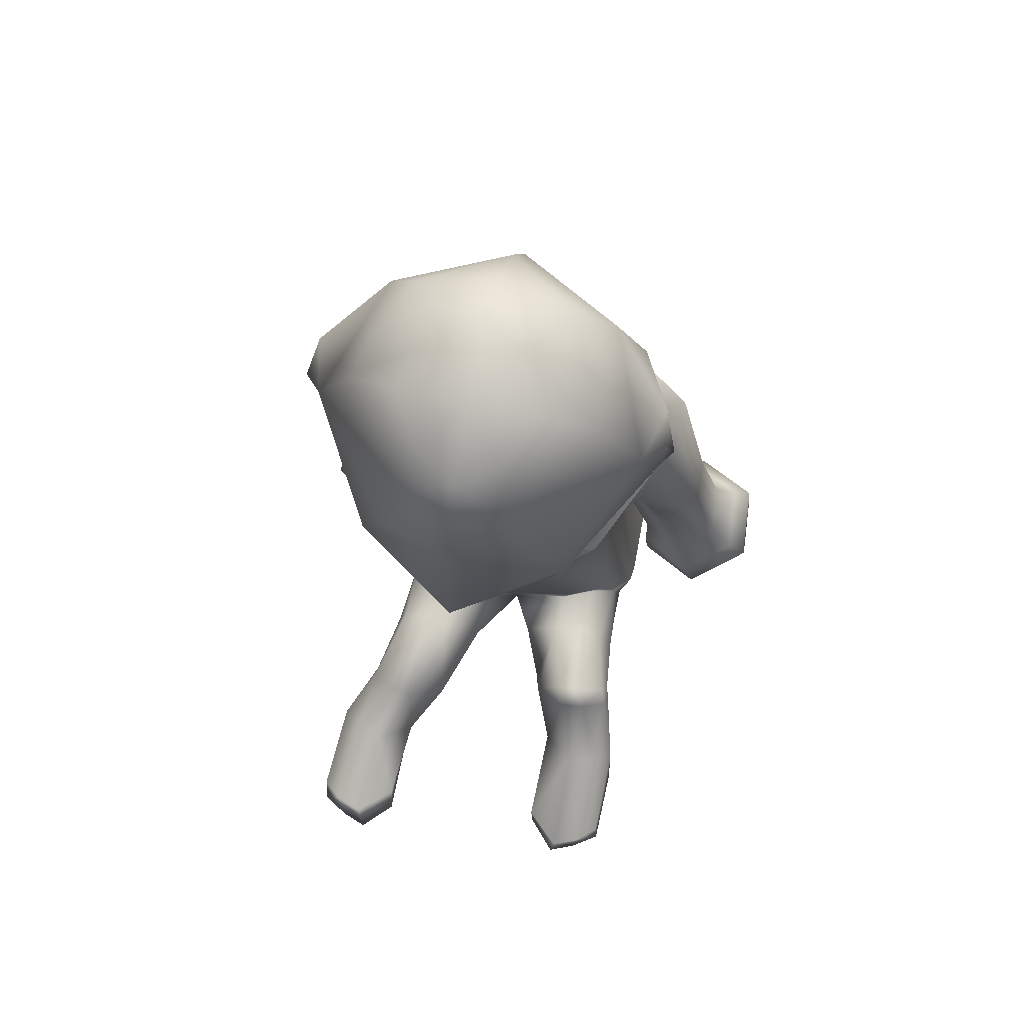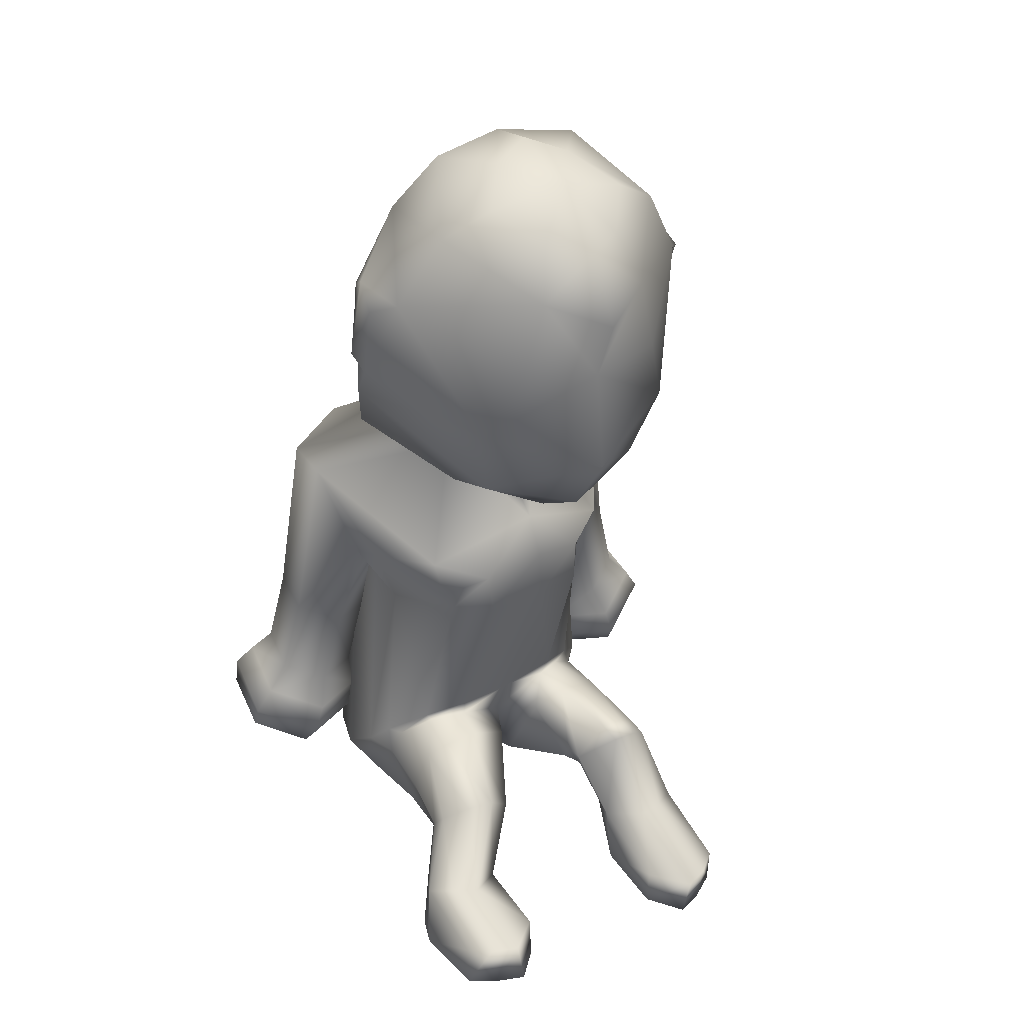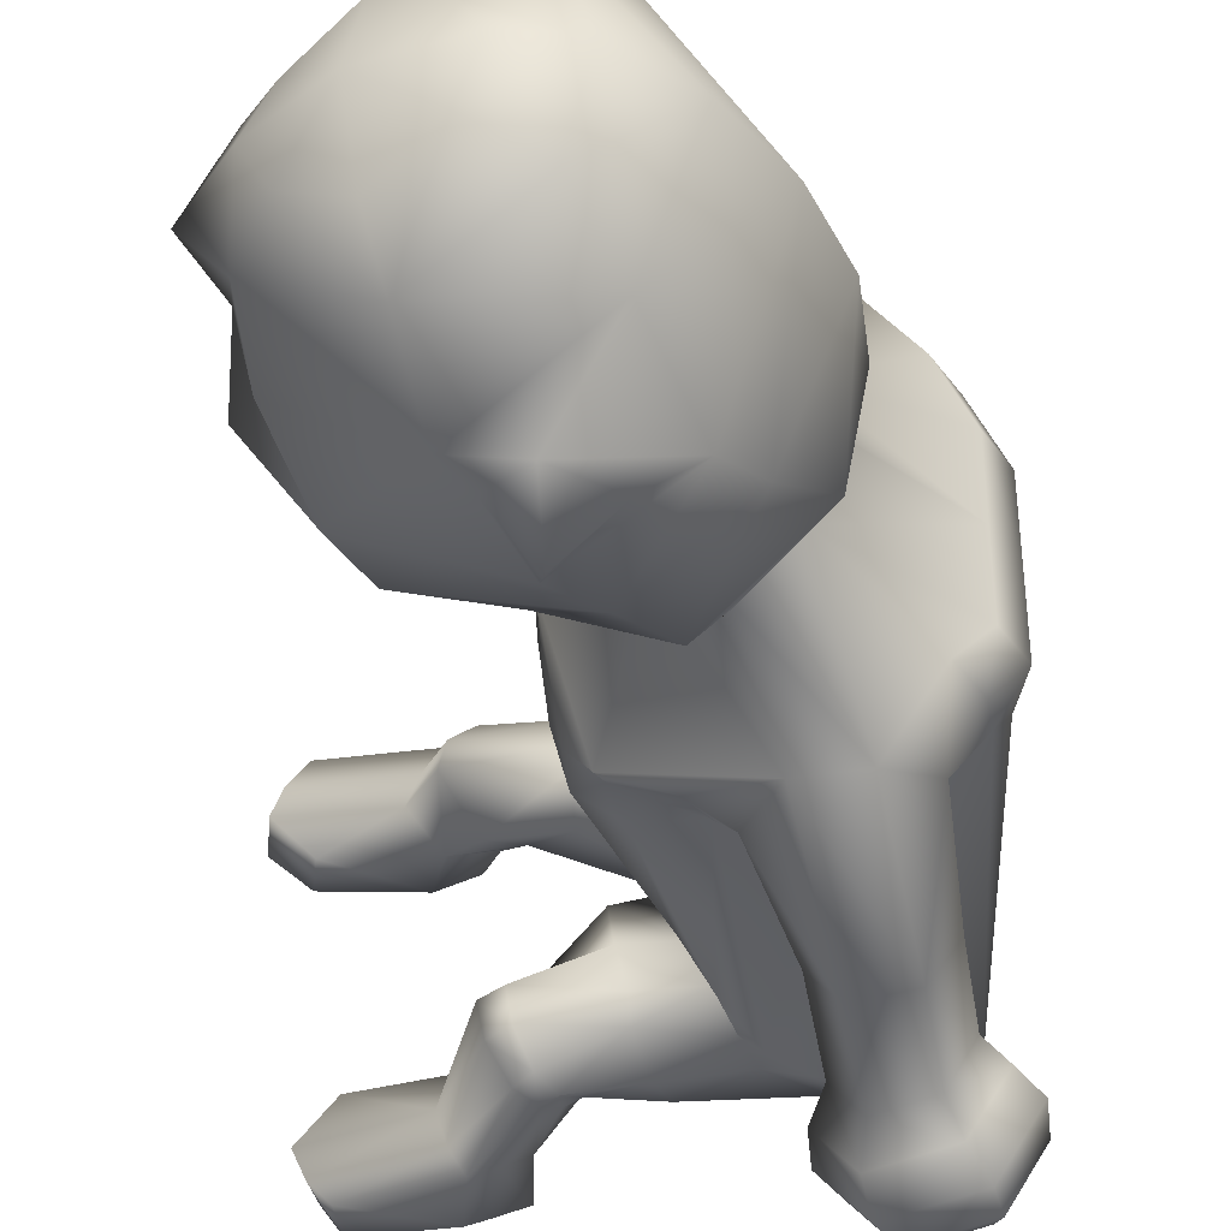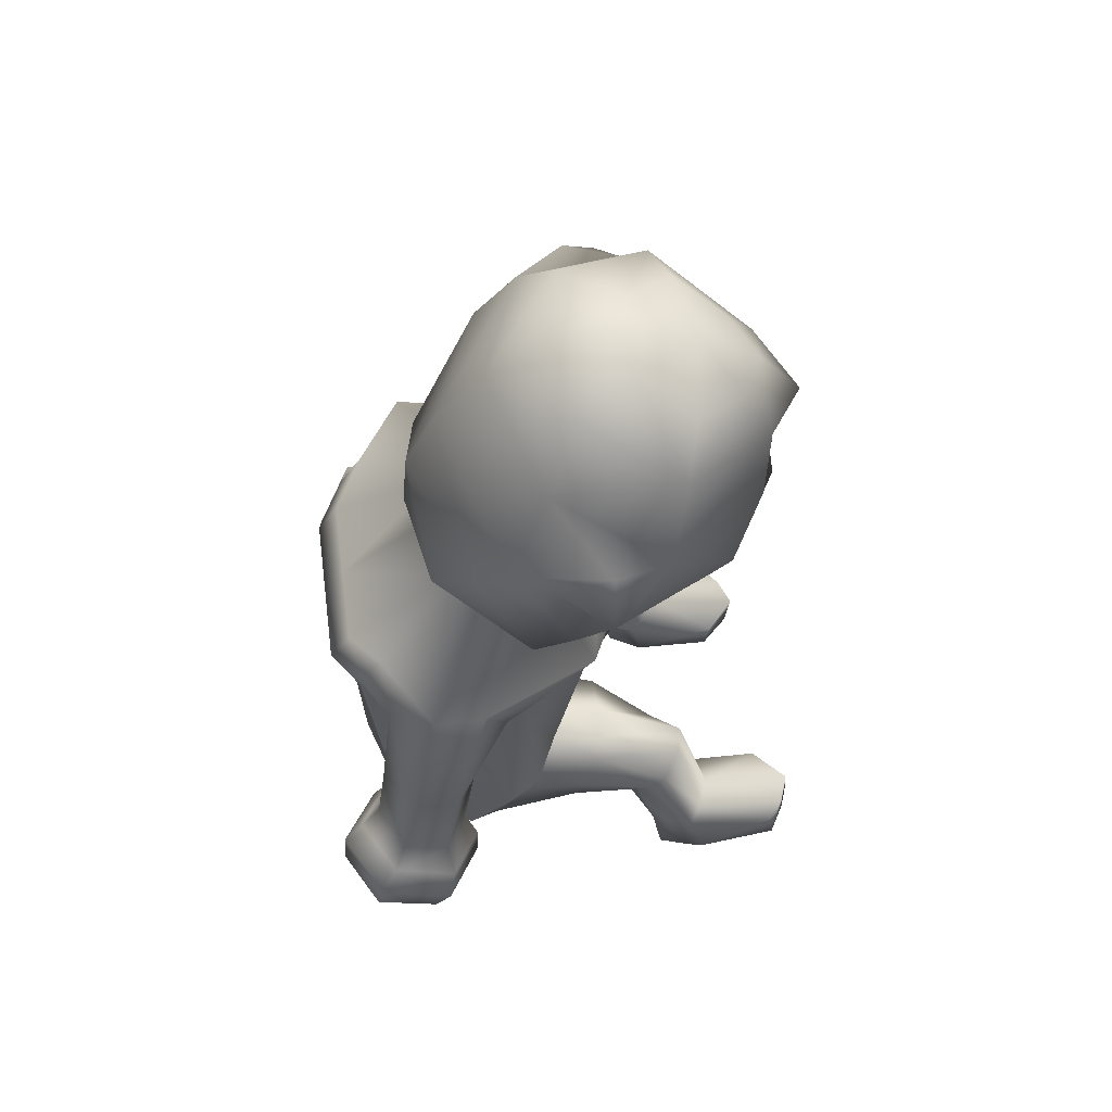
<metadata>
{"format":"obj","ext":"obj","renderer":"f3d","projection":"perspective","resolution":1024,"background":"white","views":[{"elev":62.3,"azim":103.7,"up":"+Y"},{"elev":30.5,"azim":60.8,"up":"+Y"},{"elev":-38.2,"azim":-177.7,"up":"+Z"},{"elev":64.5,"azim":-7.1,"up":"+Y"}]}
</metadata>
<code>
g skinCluster1Set tweakSet1
v 0.8099 6.922 -0.5001
v 0.3379 7.092 -0.8874
v -0.06765 7.323 -0.5137
v -0.2578 7.434 0.02454
v 1.017 6.867 0.01076
v 1.469 6.962 -0.7777
v 0.6042 7.436 -1.42
v -0.2546 7.919 -0.8199
v -0.4189 8.019 0.02119
v 1.961 6.698 0.01693
v 2.271 7.259 -0.8388
v 0.9647 7.976 -1.616
v 0.132 8.443 -1.15
v -0.355 8.726 0.01563
v 2.641 7.062 0.01027
v 2.513 7.998 -1.025
v 1.327 8.357 -1.713
v 0.4187 8.903 -1.352
v -0.06547 9.441 0.008684
v 3.095 7.686 0.003031
v 2.793 8.721 -0.7315
v 1.814 9.235 -1.583
v 0.7975 9.825 -1.105
v 0.3882 10.06 0.001449
v 2.959 8.637 -0.00315
v 2.845 9.436 -0.5468
v 1.979 9.911 -1.183
v 1.119 10.39 -0.7743
v 0.9543 10.49 -0.00501
v 3.205 9.242 -0.009037
v 2.59 9.908 -0.4034
v 2.121 10.17 -0.7262
v 1.656 10.43 -0.4017
v 1.487 10.58 -0.008756
v 2.807 9.844 -0.01112
v 2.224 10.35 -0.01141
v -0.8344 6.825 -1.077
v -0.4004 6.739 -1.74
v 0.09261 6.633 -1.72
v 1.167 5.89 -1.109
v -1.103 5.89 -0.8856
v -0.6195 5.723 -0.9673
v -0.1961 5.662 -0.9572
v 0.5058 5.413 -1.123
v 1.016 5.197 -0.9621
v -1.149 2.595 -1.079
v -0.9964 2.793 -1.379
v -0.08305 3.078 -1.434
v 0.2198 3.371 -1.435
v 0.5141 3.576 -1.143
v -0.384 2.485 -1.003
v -0.1886 2.616 -1.289
v 0.2552 2.974 -1.302
v 0.3848 3.305 -1.27
v 0.5401 3.474 -1.002
v -0.3757 2.477 -0.667
v 0.7168 3.522 -0.6999
v -0.1686 2.519 0.0365
v 0.701 3.223 -0.1128
v 0.745 3.69 -0.7766
v 0.8454 3.622 -0.1556
v 1.334 5.208 -0.7568
v 1.46 5.216 -0.2653
v 1.483 6.261 -0.0987
v -1.149 2.556 -0.6773
v -1.171 2.656 0.1123
v -1.258 5.473 -0.4659
v -1.216 5.495 0.1593
v -1.115 6.603 -0.679
v -1.111 6.609 0.0356
v -1.321 6.229 0.03961
v -1.326 6.224 -0.675
v -1.045 6.446 -1.073
v -0.8267 6.029 -1.313
v 0.354 5.758 -1.456
v 0.6741 5.82 -1.241
v 1.106 5.541 -0.9318
v 1.36 5.64 -0.7533
v 1.469 5.724 -0.2332
v -0.2184 4.89 -2.058
v -0.6862 5.001 -2.027
v -0.9328 4.898 -1.621
v -0.7113 4.684 -1.247
v -0.244 4.571 -1.279
v 0.002381 4.673 -1.684
v -0.3494 4.051 -2.303
v -0.8019 4.215 -2.253
v -1.032 4.167 -1.828
v -0.8098 3.956 -1.454
v -0.3583 3.792 -1.506
v -0.1284 3.839 -1.928
v 0.7513 2.533 -1.124
v 0.8051 2.647 -1.33
v 0.9379 2.934 -1.36
v 1.052 3.385 -1.233
v 1.056 3.44 -1.008
v 0.5234 2.373 -0.8536
v 1.14 3.548 -0.7318
v 0.4377 2.349 -0.4286
v 1.187 3.429 -0.3636
v 1.41 2.646 -1.308
v 1.502 2.77 -1.432
v 1.631 2.891 -1.485
v 1.791 3.068 -1.459
v 1.958 3.245 -1.221
v 1.461 2.669 -1.045
v 2.011 3.289 -0.9546
v 1.465 2.659 -0.8012
v 1.734 2.971 -0.628
v 1.707 2.242 -1.456
v 2.124 2.318 -1.65
v 2.25 2.327 -1.434
v 2.333 2.345 -1.171
v 1.71 2.214 -0.9353
v 2.057 2.279 -0.8346
v 1.736 1.684 -1.499
v 2.183 1.72 -1.668
v 2.343 1.722 -1.399
v 2.434 1.717 -1.14
v 1.808 1.678 -1.03
v 2.144 1.701 -0.8522
v -0.7627 3.018 -2.563
v -1.115 3.149 -2.523
v -1.294 3.114 -2.204
v -1.121 2.949 -1.926
v -0.7691 2.819 -1.966
v -0.5899 2.853 -2.284
v -0.5453 3.248 -2.728
v -1.155 3.473 -2.659
v -1.466 3.412 -2.107
v -1.165 3.126 -1.628
v -0.5563 2.903 -1.698
v -0.2465 2.963 -2.246
v -0.38 3.535 -2.718
v -1.084 3.794 -2.639
v -1.443 3.721 -2.003
v -1.096 3.392 -1.452
v -0.3943 3.139 -1.534
v -0.03609 3.208 -2.162
v -0.3103 3.805 -2.536
v -0.9212 4.028 -2.468
v -1.234 3.963 -1.916
v -0.9353 3.679 -1.436
v -0.3266 3.459 -1.508
v -0.0141 3.52 -2.054
v -0.9737 2.909 -2.269
v 3.001 2.028 -1.668
v 3.181 1.989 -1.465
v 3.132 1.586 -1.417
v 2.96 1.629 -1.678
v 3.292 1.974 -1.209
v 3.244 1.572 -1.161
v 2.981 2.033 -0.8495
v 2.941 1.63 -0.8608
v 1.283 8.577 -1.831
v 0.836 8.852 -1.569
v 1.284 9.324 -1.711
v 1.591 9.132 -1.771
v 1.923 2.279 -1.566
v 2.014 1.704 -1.606
v 0.8125 7.015 0.5399
v 0.3654 7.096 0.9433
v -0.06134 7.331 0.5621
v 1.479 6.974 0.8133
v 0.6211 7.457 1.458
v -0.2447 7.932 0.8617
v 2.281 7.271 0.8607
v 0.9839 8 1.642
v 0.1456 8.46 1.18
v 2.525 8.013 1.033
v 1.347 8.383 1.729
v 0.4347 8.923 1.372
v 2.802 8.732 0.7257
v 1.833 9.258 1.581
v 0.8105 9.842 1.106
v 2.851 9.444 0.53
v 1.993 9.928 1.169
v 1.128 10.4 0.7637
v 2.594 9.914 0.3827
v 2.13 10.18 0.7072
v 1.661 10.43 0.3844
v -0.8214 6.841 1.142
v -0.3734 6.721 1.8
v 0.1131 6.658 1.777
v 1.293 5.859 0.9716
v -1.045 5.901 0.9806
v -0.6103 5.711 0.9658
v -0.1995 5.642 0.9351
v 0.5073 5.067 1.081
v 1.235 5.196 0.7282
v -0.8215 2.597 1.223
v -0.1062 2.786 1.454
v 0.3352 3.073 1.379
v 0.6386 3.366 1.282
v 0.8706 3.571 0.9033
v -0.06709 2.48 1.09
v 0.1788 2.613 1.315
v 0.5793 2.992 1.226
v 0.7201 3.32 1.162
v 0.862 3.482 0.8357
v -0.1298 2.477 0.7622
v 0.9787 3.523 0.4734
v 1.002 3.685 0.4785
v 1.538 5.221 0.3825
v -0.9222 2.572 0.8367
v -1.096 5.475 0.7816
v -1.107 6.614 0.7502
v -1.317 6.235 0.7542
v -1.032 6.462 1.146
v -0.8118 5.994 1.339
v 0.3414 5.688 1.457
v 0.5841 5.711 1.332
v 1.19 5.367 0.8138
v 1.531 5.652 0.4399
v -0.2468 4.765 1.948
v -0.7131 4.885 1.931
v -0.9626 4.826 1.518
v -0.7453 4.649 1.123
v -0.2802 4.527 1.141
v -0.03139 4.584 1.553
v -0.3971 3.913 2.107
v -0.8479 4.086 2.077
v -1.08 4.083 1.651
v -0.8602 3.909 1.257
v -0.4096 3.737 1.289
v -0.1791 3.737 1.712
v 1.028 2.544 1.029
v 1.092 2.659 1.228
v 1.227 2.95 1.257
v 1.346 3.4 1.126
v 1.345 3.456 0.9013
v 0.7774 2.37 0.7886
v 1.418 3.558 0.6064
v 0.6081 2.349 0.3753
v 1.398 3.43 0.2121
v 1.686 2.631 1.184
v 1.779 2.768 1.303
v 1.91 2.898 1.355
v 2.074 3.078 1.33
v 2.248 3.244 1.098
v 1.747 2.641 0.9185
v 2.305 3.271 0.8351
v 1.752 2.617 0.6774
v 2.032 2.927 0.5067
v 1.952 2.239 1.47
v 2.362 2.387 1.664
v 2.5 2.398 1.442
v 2.603 2.386 1.181
v 1.963 2.171 0.9438
v 2.332 2.265 0.8471
v 2.05 1.674 1.583
v 2.497 1.788 1.743
v 2.658 1.796 1.473
v 2.754 1.794 1.206
v 2.122 1.649 1.117
v 2.458 1.708 0.9342
v -0.8203 2.864 2.264
v -1.171 3.002 2.239
v -1.352 3.002 1.92
v -1.181 2.864 1.626
v -0.8299 2.726 1.65
v -0.6498 2.726 1.969
v -0.5992 3.073 2.449
v -1.207 3.311 2.421
v -1.519 3.31 1.869
v -1.221 3.071 1.349
v -0.6134 2.836 1.392
v -0.3037 2.835 1.939
v -0.4303 3.358 2.468
v -1.132 3.631 2.42
v -1.492 3.628 1.783
v -1.147 3.353 1.202
v -0.4457 3.086 1.252
v -0.08975 3.085 1.88
v -0.359 3.644 2.315
v -0.968 3.88 2.273
v -1.282 3.875 1.72
v -0.9862 3.638 1.213
v -0.3773 3.405 1.258
v -0.06554 3.407 1.804
v -1.034 2.787 1.961
v 3.274 2.257 1.675
v 3.44 2.268 1.46
v 3.489 1.864 1.409
v 3.329 1.858 1.686
v 3.534 2.281 1.197
v 3.583 1.878 1.146
v 3.203 2.252 0.8603
v 3.259 1.847 0.8726
v 1.304 8.604 1.845
v 0.8545 8.875 1.584
v 1.304 9.349 1.714
v 1.612 9.158 1.773
v 2.165 2.321 1.579
v 2.328 1.745 1.686
v 1.287 2.709 -1.258
v 1.371 2.832 -1.392
v 1.508 2.943 -1.444
v 1.654 3.16 -1.405
v 1.78 3.342 -1.167
v 1.824 3.379 -0.9011
v 1.581 3.034 -0.5735
v 1.238 2.626 -0.7343
v 1.264 2.654 -0.9968
g pSphere7
f 2 7 1
f 1 7 6
f 3 8 2
f 2 8 7
f 4 9 3
f 3 9 8
f 1 6 5
f 5 6 10
f 7 12 6
f 6 12 11
f 8 13 7
f 7 13 12
f 9 14 8
f 8 14 13
f 6 11 10
f 10 11 15
f 11 12 16
f 16 12 17
f 13 18 12
f 12 18 17
f 14 19 13
f 13 19 18
f 15 11 20
f 20 11 16
f 17 22 16
f 16 22 21
f 156 157 155
f 155 157 158
f 18 19 23
f 23 19 24
f 20 16 25
f 25 16 21
f 21 22 26
f 26 22 27
f 22 23 27
f 27 23 28
f 23 24 28
f 28 24 29
f 21 26 25
f 25 26 30
f 26 27 31
f 31 27 32
f 28 33 27
f 27 33 32
f 28 29 33
f 33 29 34
f 30 26 35
f 35 26 31
f 31 32 36
f 32 33 36
f 33 34 36
f 35 31 36
f 3 2 38
f 38 2 39
f 2 1 39
f 39 1 40
f 73 74 41
f 41 74 42
f 76 44 75
f 75 44 43
f 76 77 44
f 44 77 45
f 41 42 46
f 46 42 47
f 43 48 42
f 42 48 47
f 44 49 43
f 43 49 48
f 45 50 44
f 44 50 49
f 46 47 51
f 51 47 52
f 47 48 52
f 52 48 53
f 48 49 53
f 53 49 54
f 49 50 54
f 54 50 55
f 57 55 60
f 60 55 50
f 59 57 61
f 61 57 60
f 50 45 60
f 60 45 62
f 61 60 63
f 63 60 62
f 45 77 62
f 62 77 78
f 62 78 63
f 63 78 79
f 40 1 64
f 64 1 5
f 56 65 51
f 51 65 46
f 58 66 56
f 56 66 65
f 65 67 46
f 46 67 41
f 65 66 67
f 67 66 68
f 67 72 41
f 41 72 73
f 68 71 67
f 67 71 72
f 69 3 37
f 37 3 38
f 69 70 3
f 3 70 4
f 72 71 69
f 69 71 70
f 72 69 73
f 73 69 37
f 38 74 37
f 37 74 73
f 40 76 39
f 39 76 75
f 76 40 77
f 77 40 78
f 79 78 64
f 64 78 40
f 80 81 39
f 39 81 38
f 82 74 81
f 81 74 38
f 83 42 82
f 82 42 74
f 84 43 83
f 83 43 42
f 84 85 43
f 43 85 75
f 85 80 75
f 75 80 39
f 81 80 87
f 87 80 86
f 82 81 88
f 88 81 87
f 82 88 83
f 83 88 89
f 83 89 84
f 84 89 90
f 84 90 85
f 85 90 91
f 80 85 86
f 86 85 91
f 51 52 92
f 92 52 93
f 52 53 93
f 93 53 94
f 53 54 94
f 94 54 95
f 54 55 95
f 95 55 96
f 56 51 97
f 97 51 92
f 55 57 96
f 96 57 98
f 58 56 99
f 99 56 97
f 59 100 57
f 57 100 98
f 92 93 296
f 93 297 296
f 102 101 297
f 297 101 296
f 93 94 297
f 94 298 297
f 103 102 298
f 298 102 297
f 94 95 298
f 95 299 298
f 298 299 103
f 299 104 103
f 96 300 95
f 95 300 299
f 300 105 299
f 105 104 299
f 97 92 304
f 92 296 304
f 304 296 106
f 296 101 106
f 105 300 107
f 107 300 301
f 300 96 301
f 301 96 98
f 99 97 303
f 97 304 303
f 303 304 108
f 304 106 108
f 107 301 109
f 301 98 109
f 109 98 302
f 302 98 100
f 105 112 104
f 104 112 111
f 107 113 105
f 105 113 112
f 108 106 114
f 114 106 110
f 109 115 107
f 107 115 113
f 147 148 150
f 150 148 149
f 148 151 149
f 149 151 152
f 114 110 120
f 120 110 116
f 153 154 151
f 151 154 152
f 123 129 122
f 122 129 128
f 123 124 129
f 129 124 130
f 125 131 124
f 124 131 130
f 125 126 131
f 131 126 132
f 126 127 132
f 132 127 133
f 122 128 127
f 127 128 133
f 129 135 128
f 128 135 134
f 129 130 135
f 135 130 136
f 131 137 130
f 130 137 136
f 131 132 137
f 137 132 138
f 132 133 138
f 138 133 139
f 128 134 133
f 133 134 139
f 135 141 134
f 134 141 140
f 136 142 135
f 135 142 141
f 136 137 142
f 142 137 143
f 137 138 143
f 143 138 144
f 139 145 138
f 138 145 144
f 134 140 139
f 139 140 145
f 140 141 86
f 86 141 87
f 141 142 87
f 87 142 88
f 143 89 142
f 142 89 88
f 144 90 143
f 143 90 89
f 145 91 144
f 144 91 90
f 145 140 91
f 91 140 86
f 123 122 146
f 124 123 146
f 125 124 146
f 126 125 146
f 127 126 146
f 122 127 146
f 114 115 108
f 108 115 109
f 120 121 114
f 114 121 115
f 99 303 100
f 100 303 302
f 303 108 302
f 108 109 302
f 100 59 99
f 99 59 58
f 111 112 147
f 147 112 148
f 117 150 118
f 118 150 149
f 111 147 117
f 117 147 150
f 112 113 148
f 148 113 151
f 118 149 119
f 119 149 152
f 115 153 113
f 113 153 151
f 115 121 153
f 153 121 154
f 121 119 154
f 154 119 152
f 18 156 17
f 17 156 155
f 23 157 18
f 18 157 156
f 23 22 157
f 157 22 158
f 22 17 158
f 158 17 155
f 120 118 121
f 121 118 119
f 120 116 118
f 116 160 118
f 160 117 118
f 106 101 110
f 110 101 102
f 102 103 110
f 110 103 159
f 110 159 116
f 116 159 160
f 104 111 103
f 103 111 159
f 159 111 160
f 160 111 117
f 164 165 161
f 161 165 162
f 165 166 162
f 162 166 163
f 166 9 163
f 163 9 4
f 10 164 5
f 5 164 161
f 167 168 164
f 164 168 165
f 168 169 165
f 165 169 166
f 169 14 166
f 166 14 9
f 15 167 10
f 10 167 164
f 167 170 168
f 168 170 171
f 171 172 168
f 168 172 169
f 172 19 169
f 169 19 14
f 15 20 167
f 167 20 170
f 173 174 170
f 170 174 171
f 293 292 290
f 290 292 291
f 172 175 19
f 19 175 24
f 20 25 170
f 170 25 173
f 173 176 174
f 174 176 177
f 174 177 175
f 175 177 178
f 175 178 24
f 24 178 29
f 30 176 25
f 25 176 173
f 176 179 177
f 177 179 180
f 180 181 177
f 177 181 178
f 178 181 29
f 29 181 34
f 30 35 176
f 176 35 179
f 179 36 180
f 180 36 181
f 181 36 34
f 35 36 179
f 163 183 162
f 162 183 184
f 162 184 161
f 161 184 185
f 209 186 210
f 210 186 187
f 188 189 211
f 211 189 212
f 212 189 213
f 213 189 190
f 186 191 187
f 187 191 192
f 192 193 187
f 187 193 188
f 188 193 189
f 189 193 194
f 194 195 189
f 189 195 190
f 191 196 192
f 192 196 197
f 192 197 193
f 193 197 198
f 193 198 194
f 194 198 199
f 194 199 195
f 195 199 200
f 202 203 200
f 200 203 195
f 59 61 202
f 202 61 203
f 204 190 203
f 203 190 195
f 61 63 203
f 203 63 204
f 204 214 190
f 190 214 213
f 63 79 204
f 204 79 214
f 5 161 64
f 64 161 185
f 191 205 196
f 196 205 201
f 201 205 58
f 58 205 66
f 186 206 191
f 191 206 205
f 205 206 66
f 66 206 68
f 209 208 186
f 186 208 206
f 206 208 68
f 68 208 71
f 183 163 182
f 182 163 207
f 207 163 70
f 70 163 4
f 208 207 71
f 71 207 70
f 182 207 209
f 209 207 208
f 209 210 182
f 182 210 183
f 211 212 184
f 184 212 185
f 214 185 213
f 213 185 212
f 79 64 214
f 214 64 185
f 215 184 216
f 216 184 183
f 183 210 216
f 216 210 217
f 210 187 217
f 217 187 218
f 187 188 218
f 218 188 219
f 219 188 220
f 220 188 211
f 220 211 215
f 215 211 184
f 216 222 215
f 215 222 221
f 217 223 216
f 216 223 222
f 224 223 218
f 218 223 217
f 225 224 219
f 219 224 218
f 226 225 220
f 220 225 219
f 215 221 220
f 220 221 226
f 196 227 197
f 197 227 228
f 197 228 198
f 198 228 229
f 198 229 199
f 199 229 230
f 199 230 200
f 200 230 231
f 201 232 196
f 196 232 227
f 200 231 202
f 202 231 233
f 58 234 201
f 201 234 232
f 233 235 202
f 202 235 59
f 227 236 228
f 228 236 237
f 228 237 229
f 229 237 238
f 229 238 230
f 230 238 239
f 239 240 230
f 230 240 231
f 232 241 227
f 227 241 236
f 240 242 231
f 231 242 233
f 234 243 232
f 232 243 241
f 242 244 233
f 233 244 235
f 246 247 239
f 239 247 240
f 247 248 240
f 240 248 242
f 243 249 241
f 241 249 245
f 248 250 242
f 242 250 244
f 282 285 283
f 283 285 284
f 283 284 286
f 286 284 287
f 249 255 245
f 245 255 251
f 286 287 288
f 288 287 289
f 263 264 257
f 257 264 258
f 258 264 259
f 259 264 265
f 265 266 259
f 259 266 260
f 260 266 261
f 261 266 267
f 261 267 262
f 262 267 268
f 268 263 262
f 262 263 257
f 269 270 263
f 263 270 264
f 270 271 264
f 264 271 265
f 271 272 265
f 265 272 266
f 266 272 267
f 267 272 273
f 267 273 268
f 268 273 274
f 274 269 268
f 268 269 263
f 275 276 269
f 269 276 270
f 276 277 270
f 270 277 271
f 271 277 272
f 272 277 278
f 272 278 273
f 273 278 279
f 279 280 273
f 273 280 274
f 280 275 274
f 274 275 269
f 275 221 276
f 276 221 222
f 276 222 277
f 277 222 223
f 223 224 277
f 277 224 278
f 224 225 278
f 278 225 279
f 225 226 279
f 279 226 280
f 280 226 275
f 275 226 221
f 258 281 257
f 259 281 258
f 260 281 259
f 261 281 260
f 262 281 261
f 257 281 262
f 244 250 243
f 243 250 249
f 250 256 249
f 249 256 255
f 234 235 243
f 243 235 244
f 58 59 234
f 234 59 235
f 246 282 247
f 247 282 283
f 284 285 253
f 253 285 252
f 285 282 252
f 252 282 246
f 247 283 248
f 248 283 286
f 287 284 254
f 254 284 253
f 286 288 248
f 248 288 250
f 250 288 256
f 256 288 289
f 256 289 254
f 254 289 287
f 290 291 171
f 171 291 172
f 291 292 172
f 172 292 175
f 175 292 174
f 174 292 293
f 174 293 171
f 171 293 290
f 255 256 253
f 253 256 254
f 255 253 251
f 251 253 295
f 253 252 295
f 241 245 236
f 245 237 236
f 245 294 237
f 237 294 238
f 295 294 251
f 251 294 245
f 294 246 238
f 238 246 239
f 252 246 295
f 295 246 294

</code>
